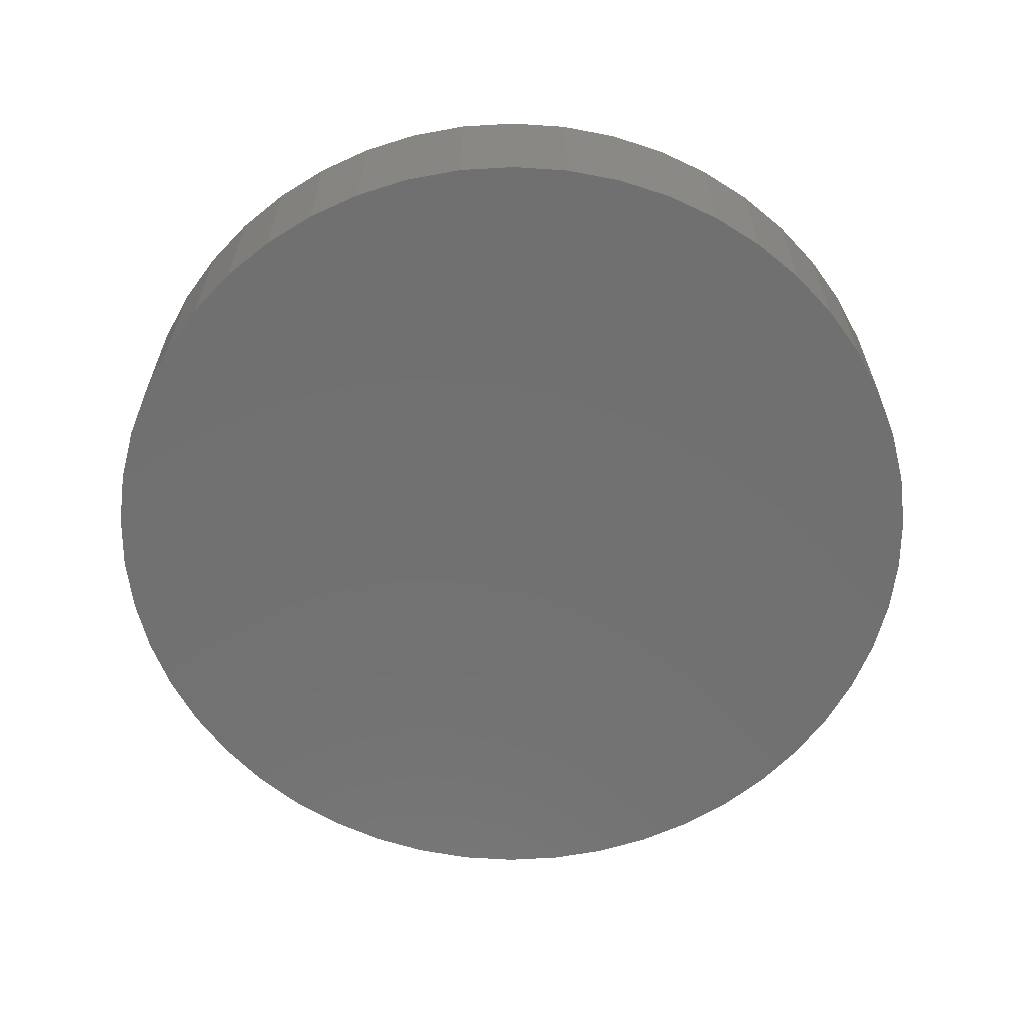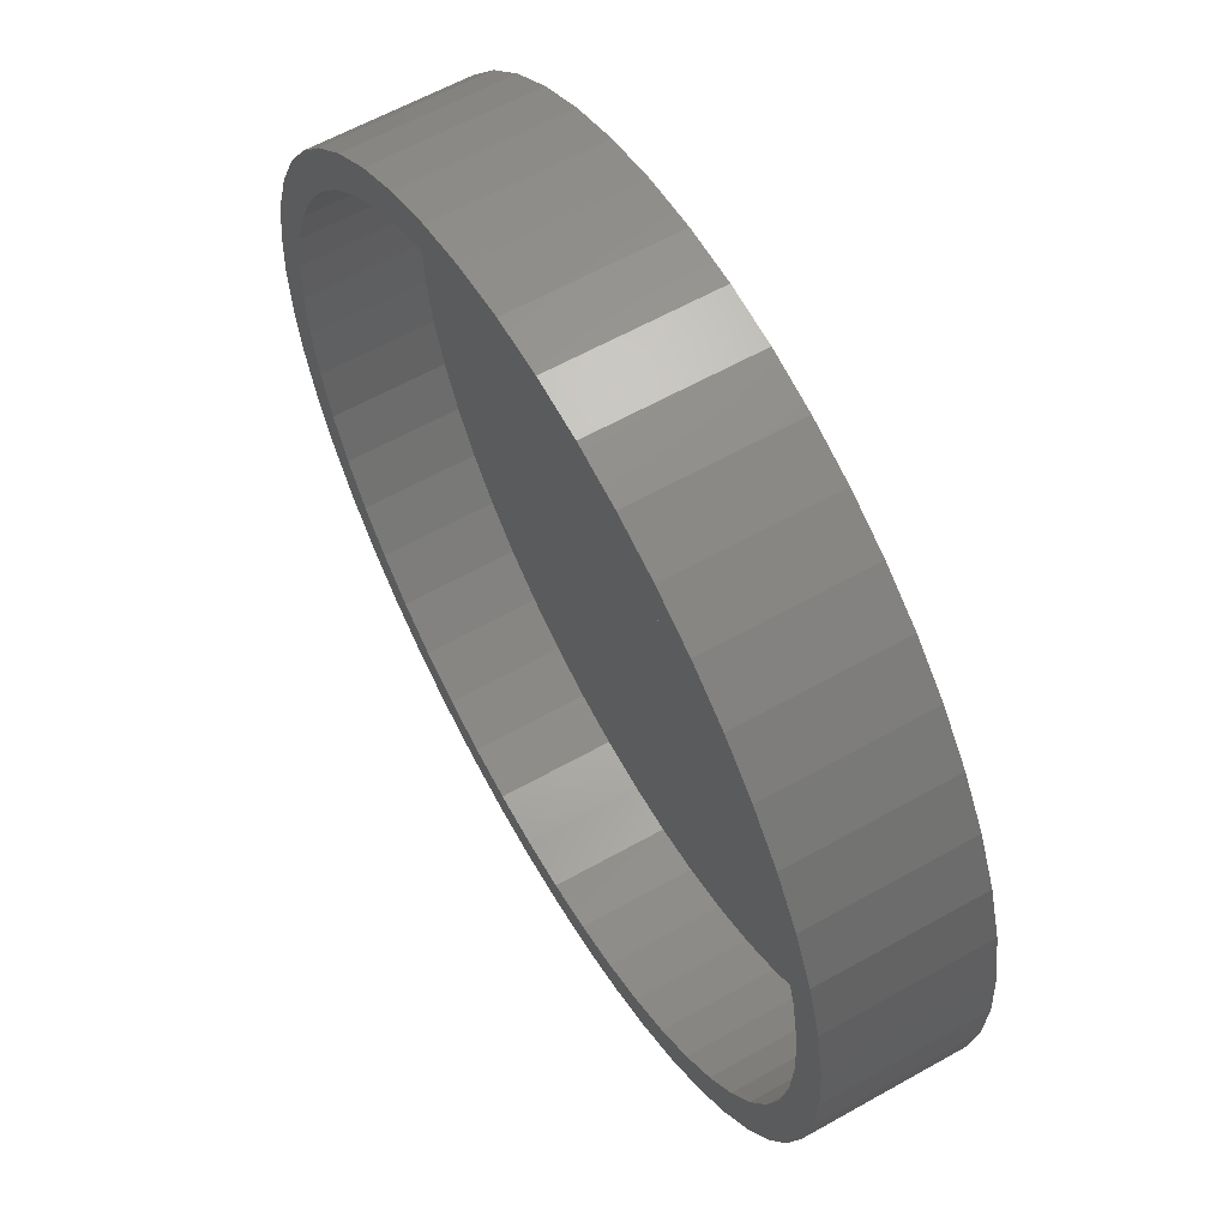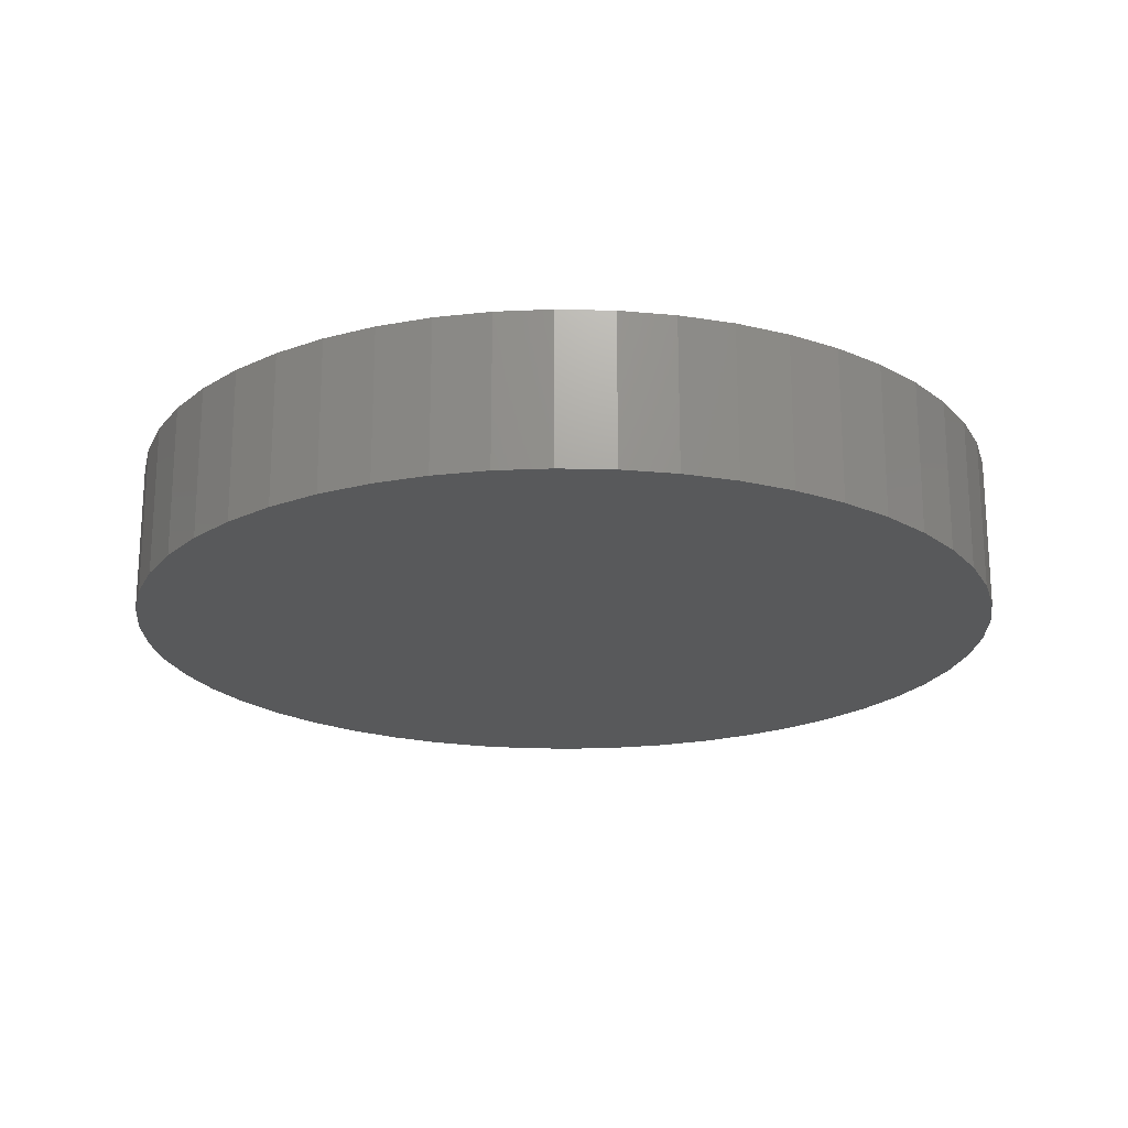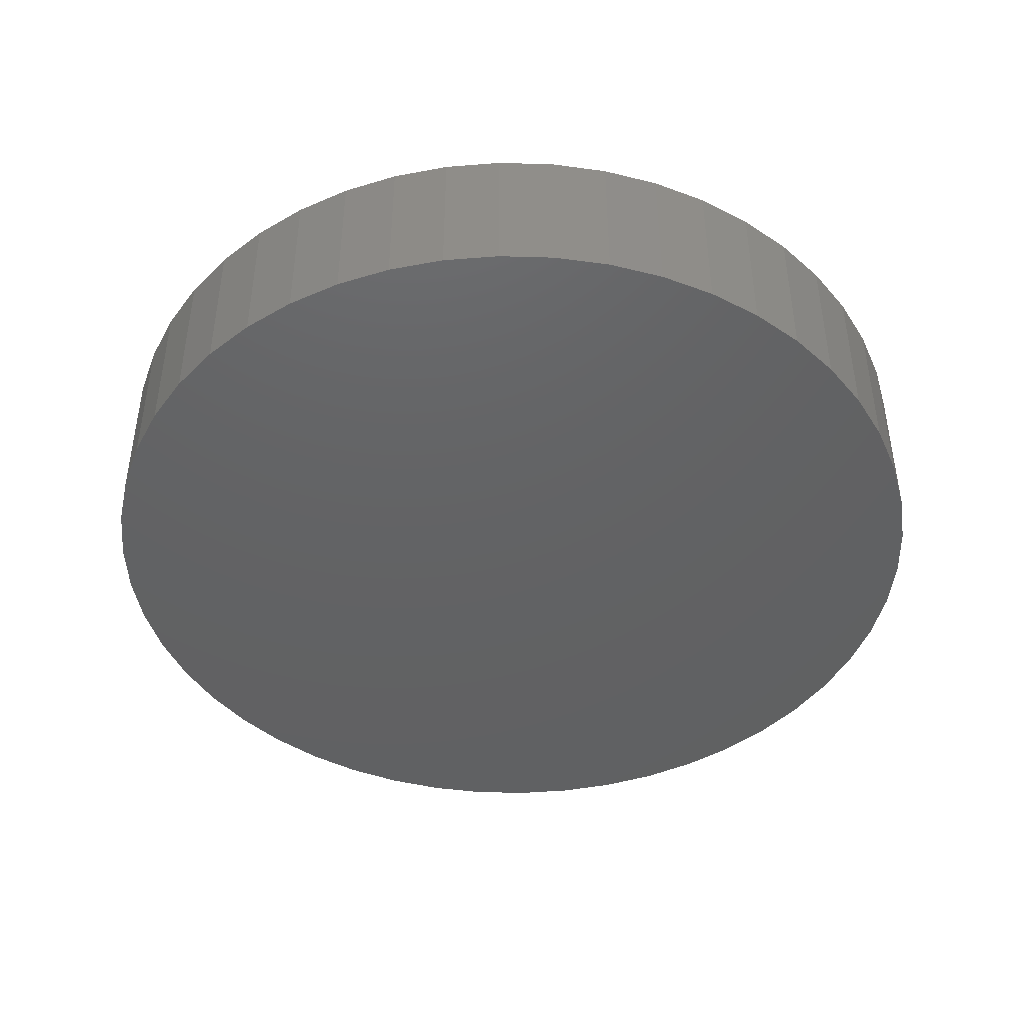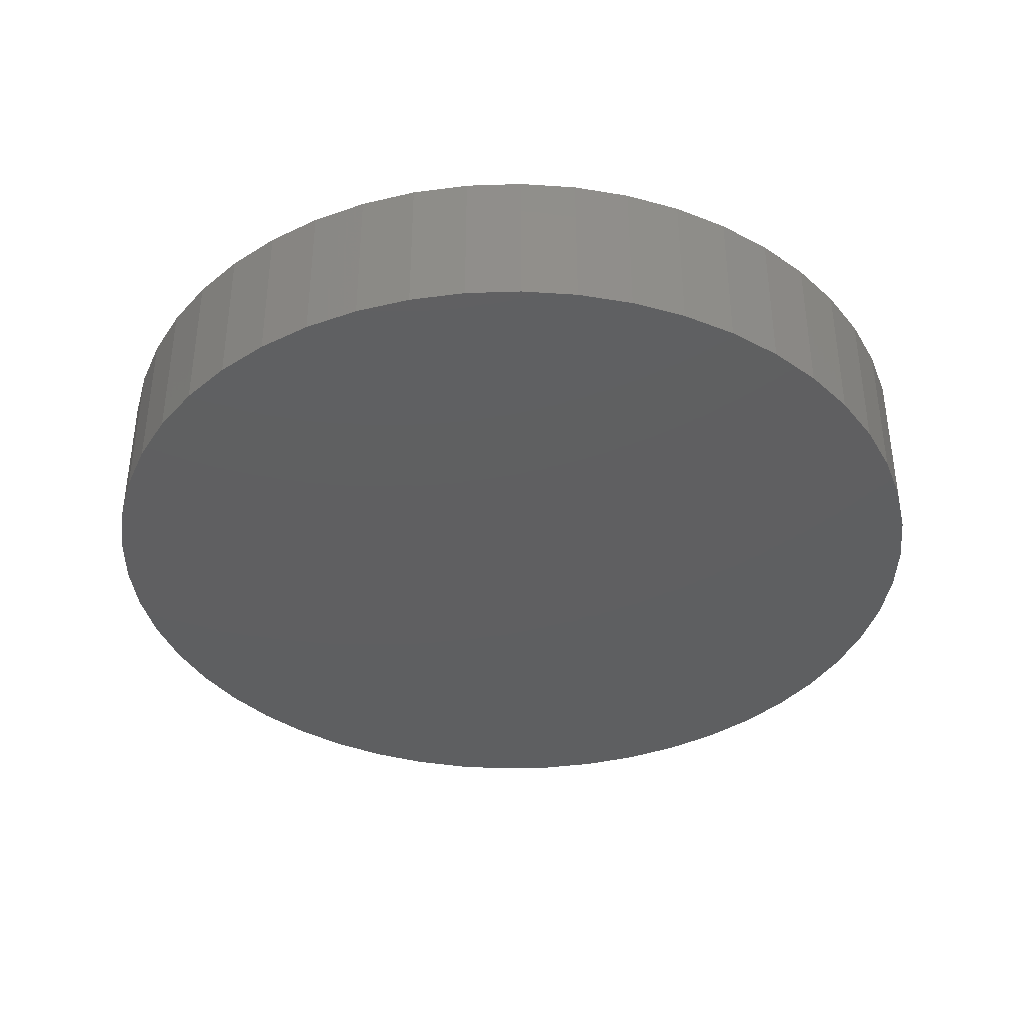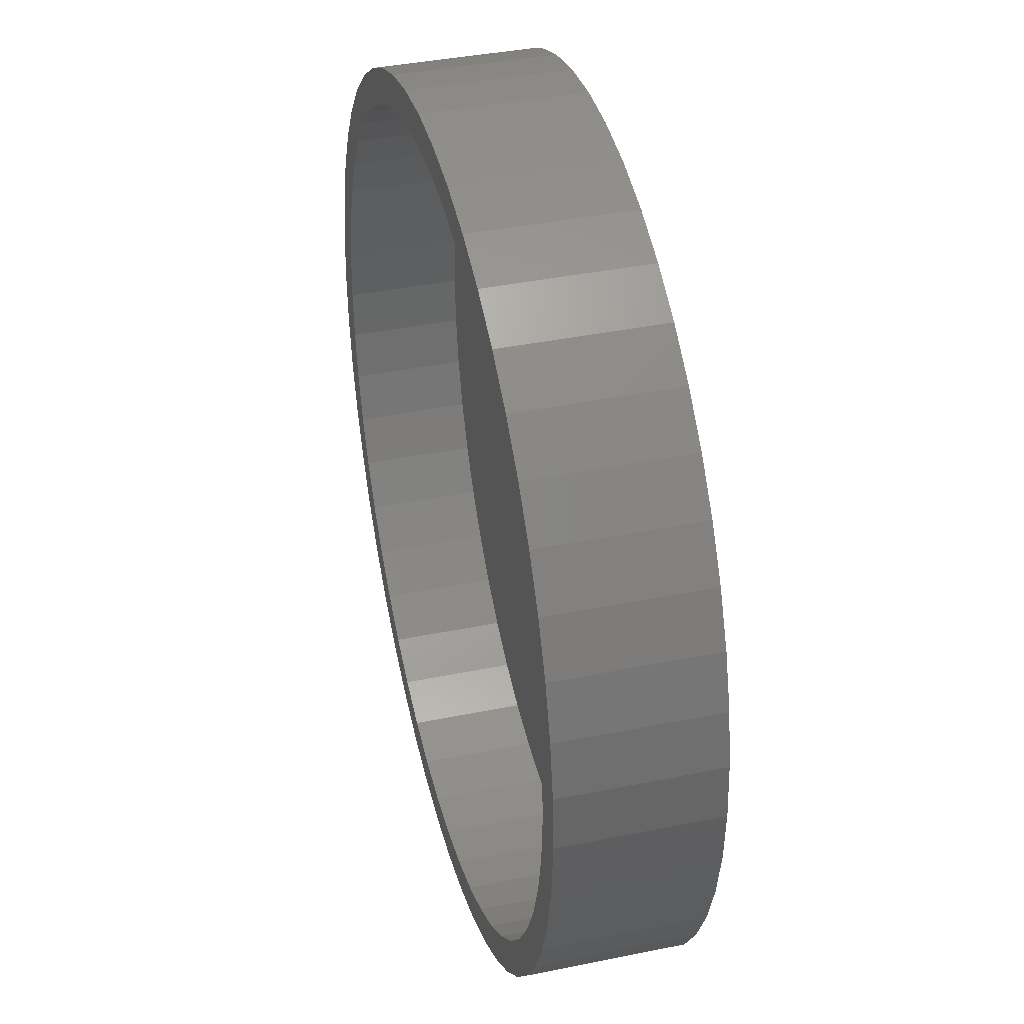
<metadata>
{"format":"stl","ext":"stl","renderer":"f3d","projection":"perspective","resolution":1024,"background":"white","views":[{"elev":-62.7,"azim":-140.6,"up":"+Z"},{"elev":60.7,"azim":60.1,"up":"+Y"},{"elev":-20.5,"azim":-2.5,"up":"+Z"},{"elev":-44.2,"azim":-167.5,"up":"+Z"},{"elev":-38.6,"azim":-12.0,"up":"+Z"},{"elev":39.3,"azim":75.7,"up":"+Y"}]}
</metadata>
<code>
# stl→obj: 200 verts, 396 faces
v 11.5 0 0
v 11.41 1.441 -4
v 11.41 1.441 0
v 11.5 0 -4
v -11.5 0 -4
v -11.41 1.441 0
v -11.41 1.441 -4
v -11.5 0 0
v 0.7221 11.48 -4
v -0.7221 11.48 0
v 0.7221 11.48 0
v -0.7221 11.48 -4
v -0.7221 -11.48 -4
v 0.7221 -11.48 0
v -0.7221 -11.48 0
v 0.7221 -11.48 -4
v 8.383 -7.872 0
v 9.304 -6.76 -4
v 9.304 -6.76 0
v 8.383 -7.872 -4
v 8.383 7.872 -4
v 7.33 8.861 0
v 8.383 7.872 0
v 7.33 8.861 -4
v -7.33 8.861 -4
v -8.383 7.872 0
v -7.33 8.861 0
v -8.383 7.872 -4
v -3.554 10.94 -4
v -4.896 10.41 0
v -3.554 10.94 0
v -4.896 10.41 -4
v 10.69 4.233 0
v 10.08 5.54 -4
v 10.08 5.54 0
v 10.69 4.233 -4
v 4.896 10.41 -4
v 3.554 10.94 0
v 4.896 10.41 0
v 3.554 10.94 -4
v 6.162 9.71 -4
v 6.162 9.71 0
v -10.69 4.233 -4
v -10.08 5.54 0
v -10.08 5.54 -4
v -10.69 4.233 0
v -9.304 6.76 -4
v -9.304 6.76 0
v 10.6 0 0
v 10.52 1.329 0
v 11.14 2.86 0
v 11.41 -1.441 0
v 10.27 2.636 0
v 10.52 -1.329 0
v 11.14 -2.86 0
v 9.856 3.902 0
v 9.289 5.107 0
v 9.304 6.76 0
v 8.576 6.231 0
v 7.727 7.256 0
v 6.757 8.167 0
v 5.68 8.95 0
v 4.513 9.591 0
v 3.276 10.08 0
v 2.155 11.3 0
v 1.986 10.41 0
v 0.6656 10.58 0
v -0.6656 10.58 0
v -1.986 10.41 0
v -2.155 11.3 0
v -3.276 10.08 0
v -4.513 9.591 0
v -5.68 8.95 0
v -6.162 9.71 0
v -6.757 8.167 0
v -7.727 7.256 0
v -8.576 6.231 0
v -9.289 5.107 0
v -9.856 3.902 0
v -10.27 2.636 0
v -11.14 2.86 0
v -10.52 1.329 0
v 10.27 -2.636 0
v 10.69 -4.233 0
v 9.856 -3.902 0
v 10.08 -5.54 0
v 9.289 -5.107 0
v 8.576 -6.231 0
v 7.727 -7.256 0
v 7.33 -8.861 0
v 6.757 -8.167 0
v 6.162 -9.71 0
v 5.68 -8.95 0
v 4.896 -10.41 0
v 4.513 -9.591 0
v 3.554 -10.94 0
v 3.276 -10.08 0
v 2.155 -11.3 0
v 1.986 -10.41 0
v 0.6656 -10.58 0
v -0.6656 -10.58 0
v -1.986 -10.41 0
v -2.155 -11.3 0
v -3.276 -10.08 0
v -3.554 -10.94 0
v -4.513 -9.591 0
v -4.896 -10.41 0
v -5.68 -8.95 0
v -6.162 -9.71 0
v -6.757 -8.167 0
v -7.33 -8.861 0
v -7.727 -7.256 0
v -8.383 -7.872 0
v -8.576 -6.231 0
v -9.304 -6.76 0
v -9.289 -5.107 0
v -10.08 -5.54 0
v -9.856 -3.902 0
v -10.69 -4.233 0
v -10.27 -2.636 0
v -11.14 -2.86 0
v -10.52 -1.329 0
v -11.41 -1.441 0
v -10.6 0 0
v -2.155 11.3 -4
v 11.41 -1.441 -4
v 11.14 -2.86 -4
v 11.14 2.86 -4
v 10.69 -4.233 -4
v 10.08 -5.54 -4
v 9.304 6.76 -4
v 7.33 -8.861 -4
v 6.162 -9.71 -4
v 4.896 -10.41 -4
v 3.554 -10.94 -4
v 2.155 -11.3 -4
v 2.155 11.3 -4
v -2.155 -11.3 -4
v -3.554 -10.94 -4
v -4.896 -10.41 -4
v -6.162 -9.71 -4
v -6.162 9.71 -4
v -7.33 -8.861 -4
v -8.383 -7.872 -4
v -9.304 -6.76 -4
v -10.08 -5.54 -4
v -10.69 -4.233 -4
v -11.14 -2.86 -4
v -11.14 2.86 -4
v -11.41 -1.441 -4
v 10.6 0 -3
v 10.52 1.329 -3
v -10.52 1.329 -3
v -10.6 0 -3
v -0.6656 10.58 -3
v 0.6656 10.58 -3
v 0.6656 -10.58 -3
v -0.6656 -10.58 -3
v 7.727 -7.256 -3
v 6.757 -8.167 -3
v 6.757 8.167 -3
v 7.727 7.256 -3
v -7.727 7.256 -3
v -6.757 8.167 -3
v -4.513 9.591 -3
v -3.276 10.08 -3
v 9.856 3.902 -3
v 9.289 5.107 -3
v 10.27 2.636 -3
v 3.276 10.08 -3
v 4.513 9.591 -3
v 1.986 10.41 -3
v 5.68 8.95 -3
v -9.289 5.107 -3
v -9.856 3.902 -3
v -8.576 6.231 -3
v -5.68 8.95 -3
v -1.986 10.41 -3
v 10.52 -1.329 -3
v 10.27 -2.636 -3
v 9.856 -3.902 -3
v 9.289 -5.107 -3
v 8.576 6.231 -3
v 8.576 -6.231 -3
v 5.68 -8.95 -3
v 4.513 -9.591 -3
v 3.276 -10.08 -3
v 1.986 -10.41 -3
v -1.986 -10.41 -3
v -3.276 -10.08 -3
v -4.513 -9.591 -3
v -5.68 -8.95 -3
v -6.757 -8.167 -3
v -7.727 -7.256 -3
v -8.576 -6.231 -3
v -9.289 -5.107 -3
v -9.856 -3.902 -3
v -10.27 2.636 -3
v -10.27 -2.636 -3
v -10.52 -1.329 -3
f 1 2 3
f 2 1 4
f 5 6 7
f 6 5 8
f 9 10 11
f 10 9 12
f 13 14 15
f 14 13 16
f 17 18 19
f 18 17 20
f 21 22 23
f 22 21 24
f 25 26 27
f 26 25 28
f 29 30 31
f 30 29 32
f 33 34 35
f 34 33 36
f 37 38 39
f 38 37 40
f 41 39 42
f 39 41 37
f 43 44 45
f 44 43 46
f 47 26 28
f 26 47 48
f 49 1 3
f 50 3 51
f 1 49 52
f 53 51 33
f 54 52 49
f 52 54 55
f 3 50 49
f 51 53 50
f 56 33 35
f 33 56 53
f 57 35 58
f 35 57 56
f 58 59 57
f 23 59 58
f 23 60 59
f 22 60 23
f 22 61 60
f 42 61 22
f 42 62 61
f 39 62 42
f 39 63 62
f 38 63 39
f 38 64 63
f 65 64 38
f 65 66 64
f 11 66 65
f 11 67 66
f 11 68 67
f 10 68 11
f 10 69 68
f 70 69 10
f 70 71 69
f 31 71 70
f 31 72 71
f 30 72 31
f 30 73 72
f 74 73 30
f 74 75 73
f 27 75 74
f 27 76 75
f 26 76 27
f 26 77 76
f 48 77 26
f 77 48 78
f 44 78 48
f 78 44 79
f 46 79 44
f 79 46 80
f 80 81 82
f 81 80 46
f 83 55 54
f 55 83 84
f 85 84 83
f 84 85 86
f 87 86 85
f 86 87 19
f 88 19 87
f 88 17 19
f 89 17 88
f 89 90 17
f 91 90 89
f 91 92 90
f 93 92 91
f 93 94 92
f 95 94 93
f 95 96 94
f 97 96 95
f 97 98 96
f 99 98 97
f 99 14 98
f 100 14 99
f 101 14 100
f 101 15 14
f 102 15 101
f 102 103 15
f 104 103 102
f 104 105 103
f 106 105 104
f 106 107 105
f 108 107 106
f 108 109 107
f 110 109 108
f 110 111 109
f 112 111 110
f 112 113 111
f 114 113 112
f 115 114 116
f 114 115 113
f 117 116 118
f 116 117 115
f 119 118 120
f 121 120 122
f 118 119 117
f 123 122 124
f 6 82 81
f 82 6 124
f 120 121 119
f 8 124 6
f 122 123 121
f 124 8 123
f 12 70 10
f 70 12 125
f 126 2 4
f 127 2 126
f 127 128 2
f 129 128 127
f 129 36 128
f 130 36 129
f 130 34 36
f 18 34 130
f 18 131 34
f 20 131 18
f 20 21 131
f 132 21 20
f 132 24 21
f 133 24 132
f 133 41 24
f 134 41 133
f 134 37 41
f 135 37 134
f 135 40 37
f 136 40 135
f 136 137 40
f 16 137 136
f 16 9 137
f 13 9 16
f 13 12 9
f 138 12 13
f 138 125 12
f 139 125 138
f 139 29 125
f 140 29 139
f 140 32 29
f 141 32 140
f 141 142 32
f 143 142 141
f 143 25 142
f 144 25 143
f 144 28 25
f 145 28 144
f 145 47 28
f 146 47 145
f 146 45 47
f 147 45 146
f 147 43 45
f 148 43 147
f 148 149 43
f 150 149 148
f 150 7 149
f 7 150 5
f 16 98 14
f 98 16 136
f 51 36 33
f 36 51 128
f 3 128 51
f 128 3 2
f 58 21 23
f 21 58 131
f 35 131 58
f 131 35 34
f 40 65 38
f 65 40 137
f 137 11 65
f 11 137 9
f 24 42 22
f 42 24 41
f 45 48 47
f 48 45 44
f 149 46 43
f 46 149 81
f 7 81 149
f 81 7 6
f 32 74 30
f 74 32 142
f 142 27 74
f 27 142 25
f 125 31 70
f 31 125 29
f 52 4 1
f 4 52 126
f 146 119 147
f 119 146 117
f 134 92 94
f 92 134 133
f 84 127 55
f 127 84 129
f 139 103 105
f 103 139 138
f 148 123 150
f 123 148 121
f 150 8 5
f 8 150 123
f 147 121 148
f 121 147 119
f 132 17 90
f 17 132 20
f 135 94 96
f 94 135 134
f 136 96 98
f 96 136 135
f 19 130 86
f 130 19 18
f 55 126 52
f 126 55 127
f 138 15 103
f 15 138 13
f 140 105 107
f 105 140 139
f 144 115 145
f 115 144 113
f 144 111 113
f 111 144 143
f 133 90 92
f 90 133 132
f 86 129 84
f 129 86 130
f 145 117 146
f 117 145 115
f 141 107 109
f 107 141 140
f 143 109 111
f 109 143 141
f 151 50 152
f 50 151 49
f 124 153 82
f 153 124 154
f 155 67 68
f 67 155 156
f 157 101 100
f 101 157 158
f 159 91 89
f 91 159 160
f 161 60 61
f 60 161 162
f 163 75 76
f 75 163 164
f 165 71 72
f 71 165 166
f 167 57 168
f 57 167 56
f 152 53 169
f 53 152 50
f 170 63 64
f 63 170 171
f 172 64 66
f 64 172 170
f 173 61 62
f 61 173 161
f 79 174 78
f 174 79 175
f 78 176 77
f 176 78 174
f 177 72 73
f 72 177 165
f 178 68 69
f 68 178 155
f 152 179 151
f 169 179 152
f 169 180 179
f 167 180 169
f 167 181 180
f 168 181 167
f 168 182 181
f 183 182 168
f 183 184 182
f 162 184 183
f 162 159 184
f 161 159 162
f 161 160 159
f 173 160 161
f 173 185 160
f 171 185 173
f 171 186 185
f 170 186 171
f 170 187 186
f 172 187 170
f 172 188 187
f 156 188 172
f 156 157 188
f 155 157 156
f 155 158 157
f 178 158 155
f 178 189 158
f 166 189 178
f 166 190 189
f 165 190 166
f 165 191 190
f 177 191 165
f 177 192 191
f 164 192 177
f 164 193 192
f 163 193 164
f 163 194 193
f 176 194 163
f 176 195 194
f 174 195 176
f 174 196 195
f 175 196 174
f 175 197 196
f 198 197 175
f 198 199 197
f 153 199 198
f 153 200 199
f 200 153 154
f 188 100 99
f 100 188 157
f 169 56 167
f 56 169 53
f 183 60 162
f 60 183 59
f 168 59 183
f 59 168 57
f 156 66 67
f 66 156 172
f 171 62 63
f 62 171 173
f 80 175 79
f 175 80 198
f 82 198 80
f 198 82 153
f 164 73 75
f 73 164 177
f 166 69 71
f 69 166 178
f 179 49 151
f 49 179 54
f 116 197 118
f 197 116 196
f 122 154 124
f 154 122 200
f 185 95 93
f 95 185 186
f 186 97 95
f 97 186 187
f 77 163 76
f 163 77 176
f 181 83 180
f 83 181 85
f 180 54 179
f 54 180 83
f 159 88 184
f 88 159 89
f 182 85 181
f 85 182 87
f 120 200 122
f 200 120 199
f 118 199 120
f 199 118 197
f 160 93 91
f 93 160 185
f 187 99 97
f 99 187 188
f 184 87 182
f 87 184 88
f 158 102 101
f 102 158 189
f 189 104 102
f 104 189 190
f 190 106 104
f 106 190 191
f 193 112 110
f 112 193 194
f 191 108 106
f 108 191 192
f 192 110 108
f 110 192 193
f 112 195 114
f 195 112 194
f 114 196 116
f 196 114 195

</code>
